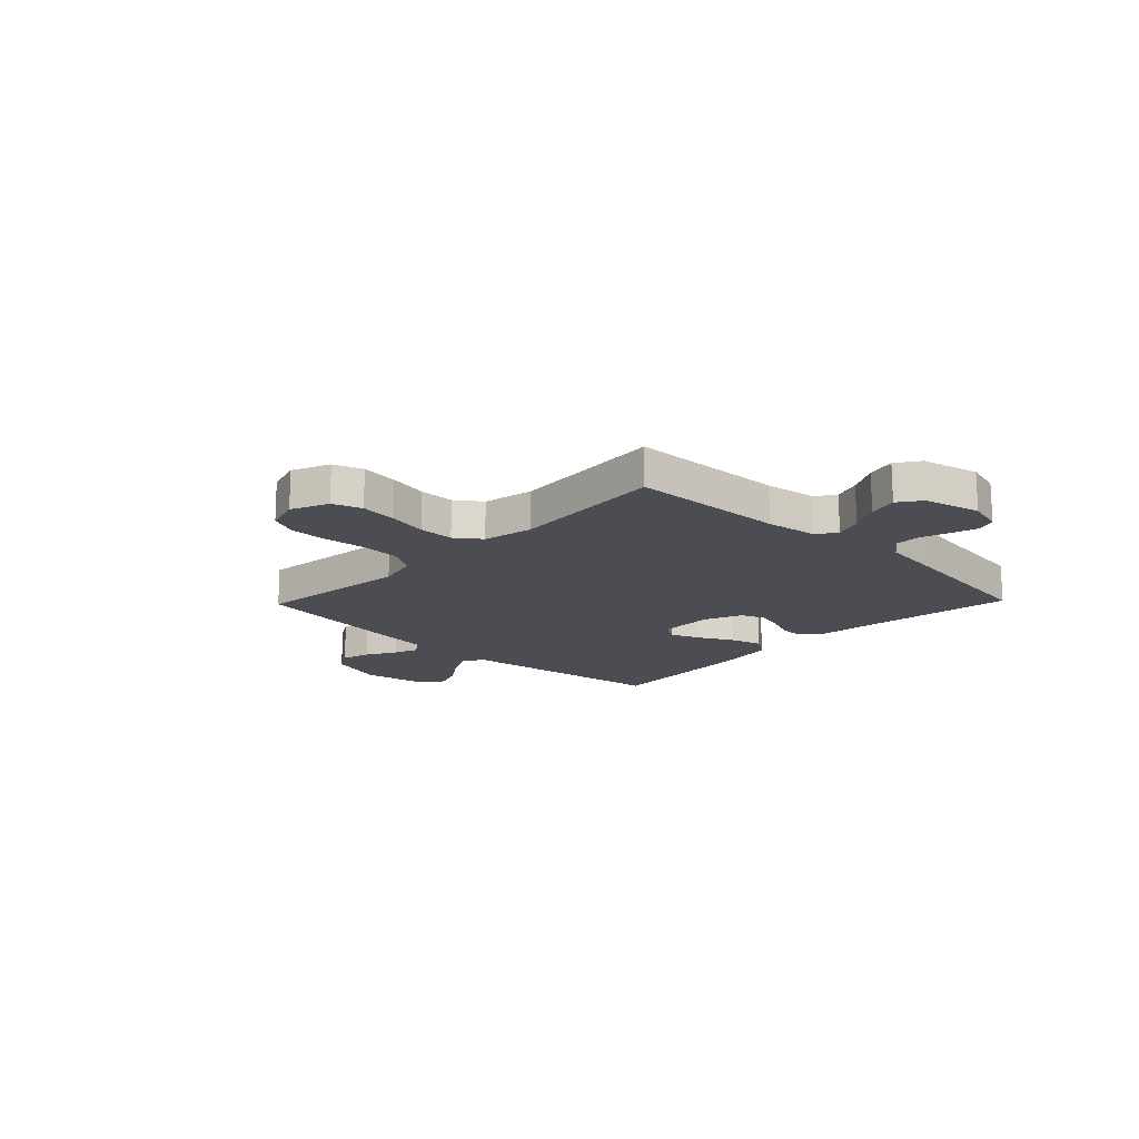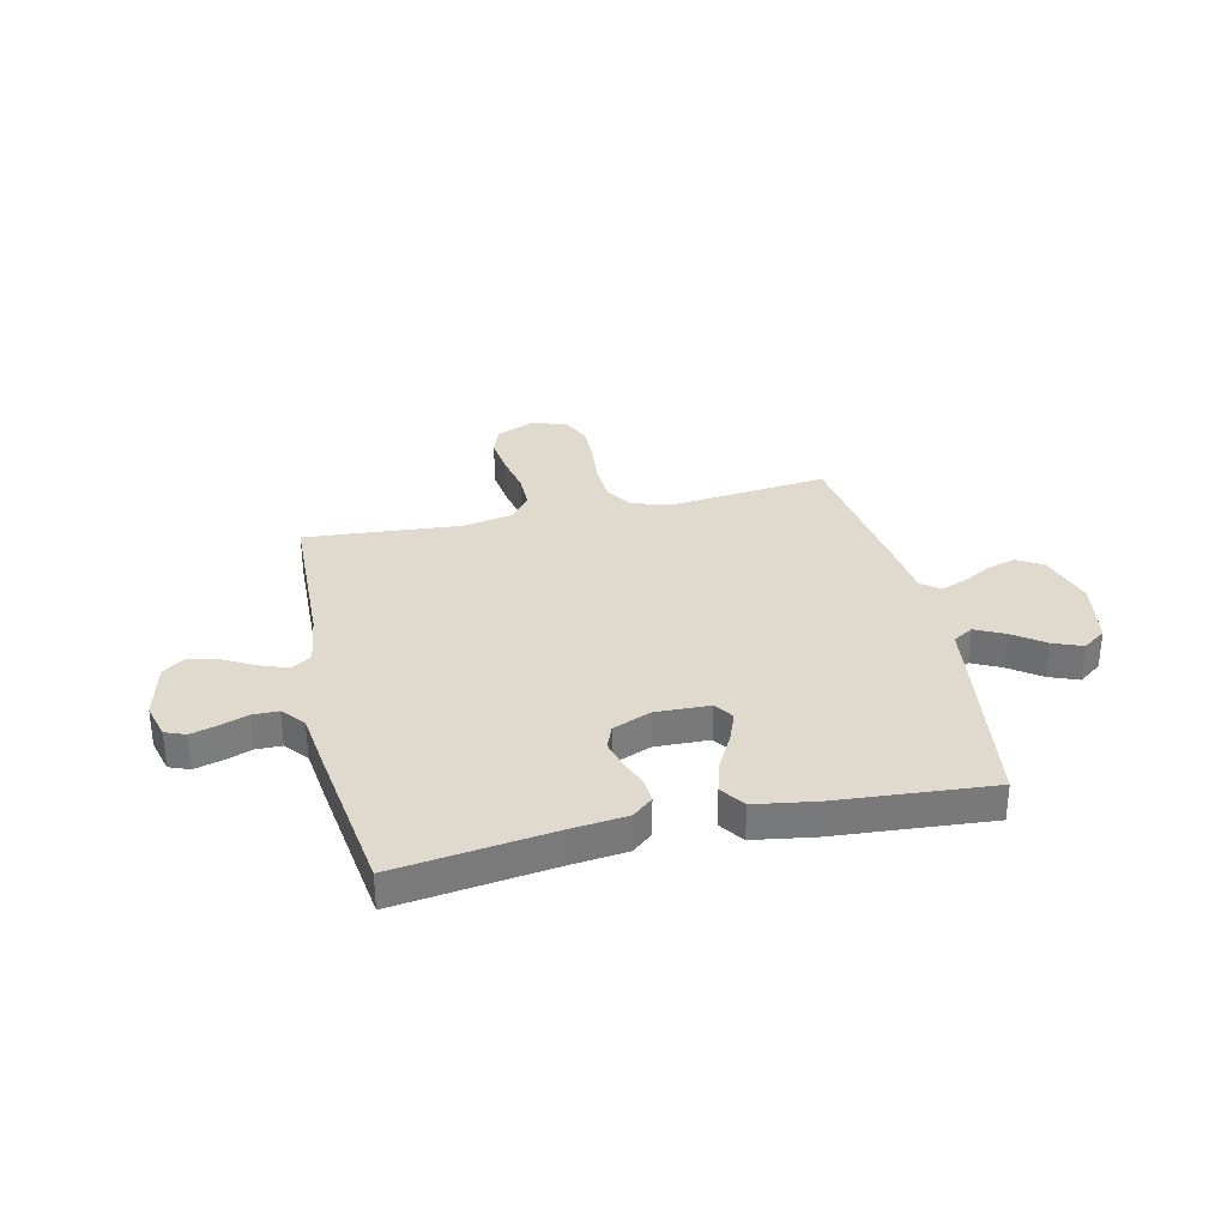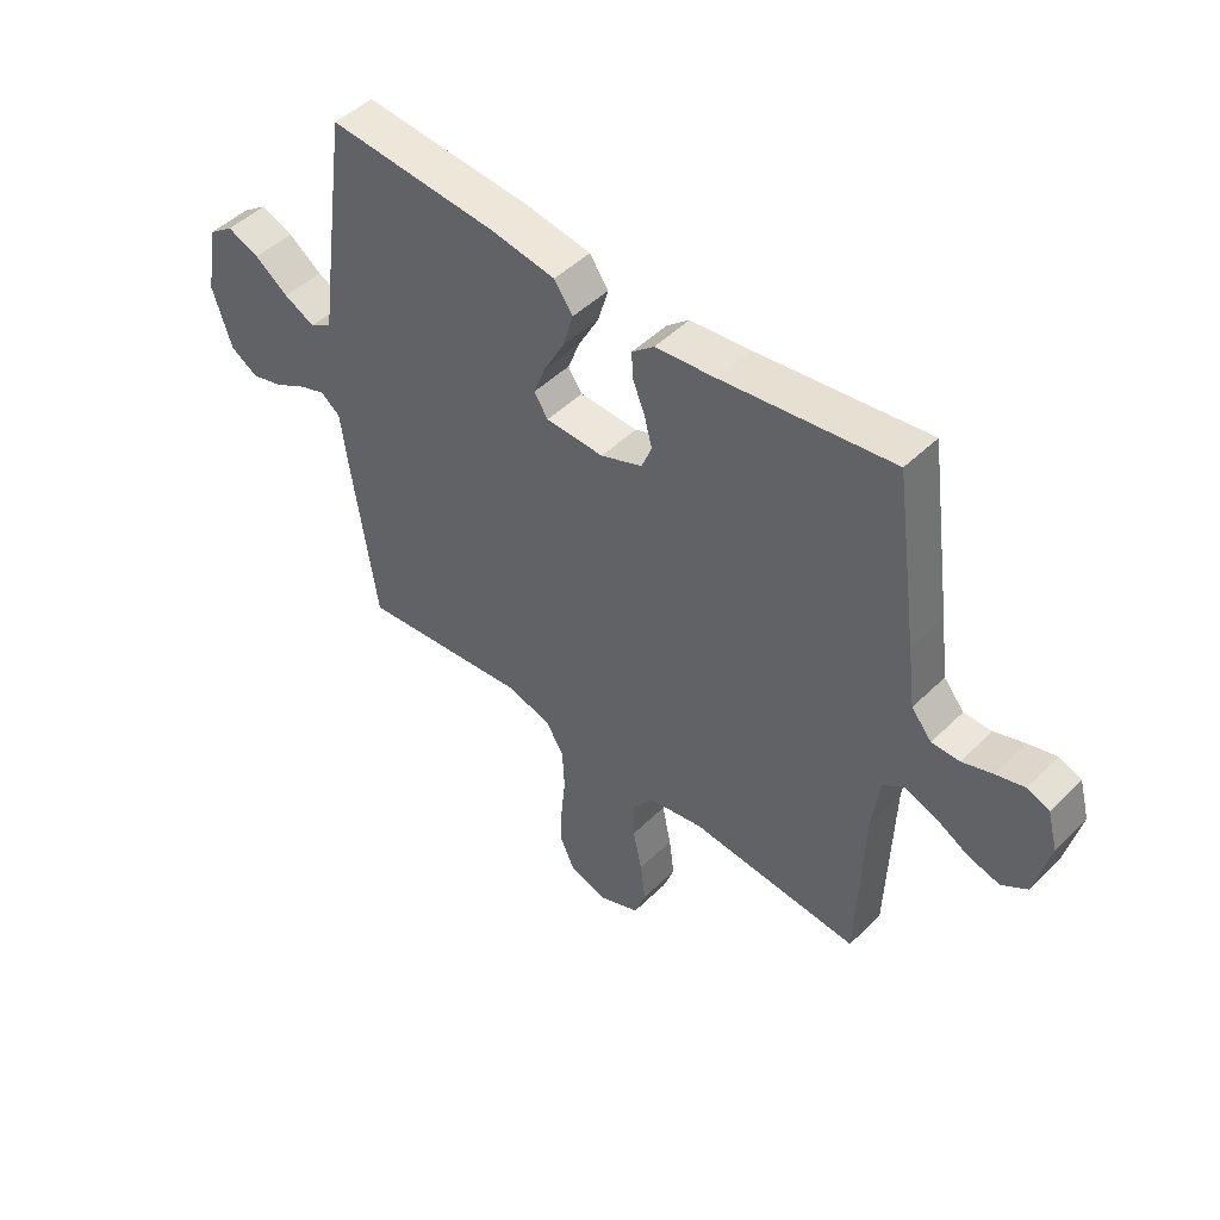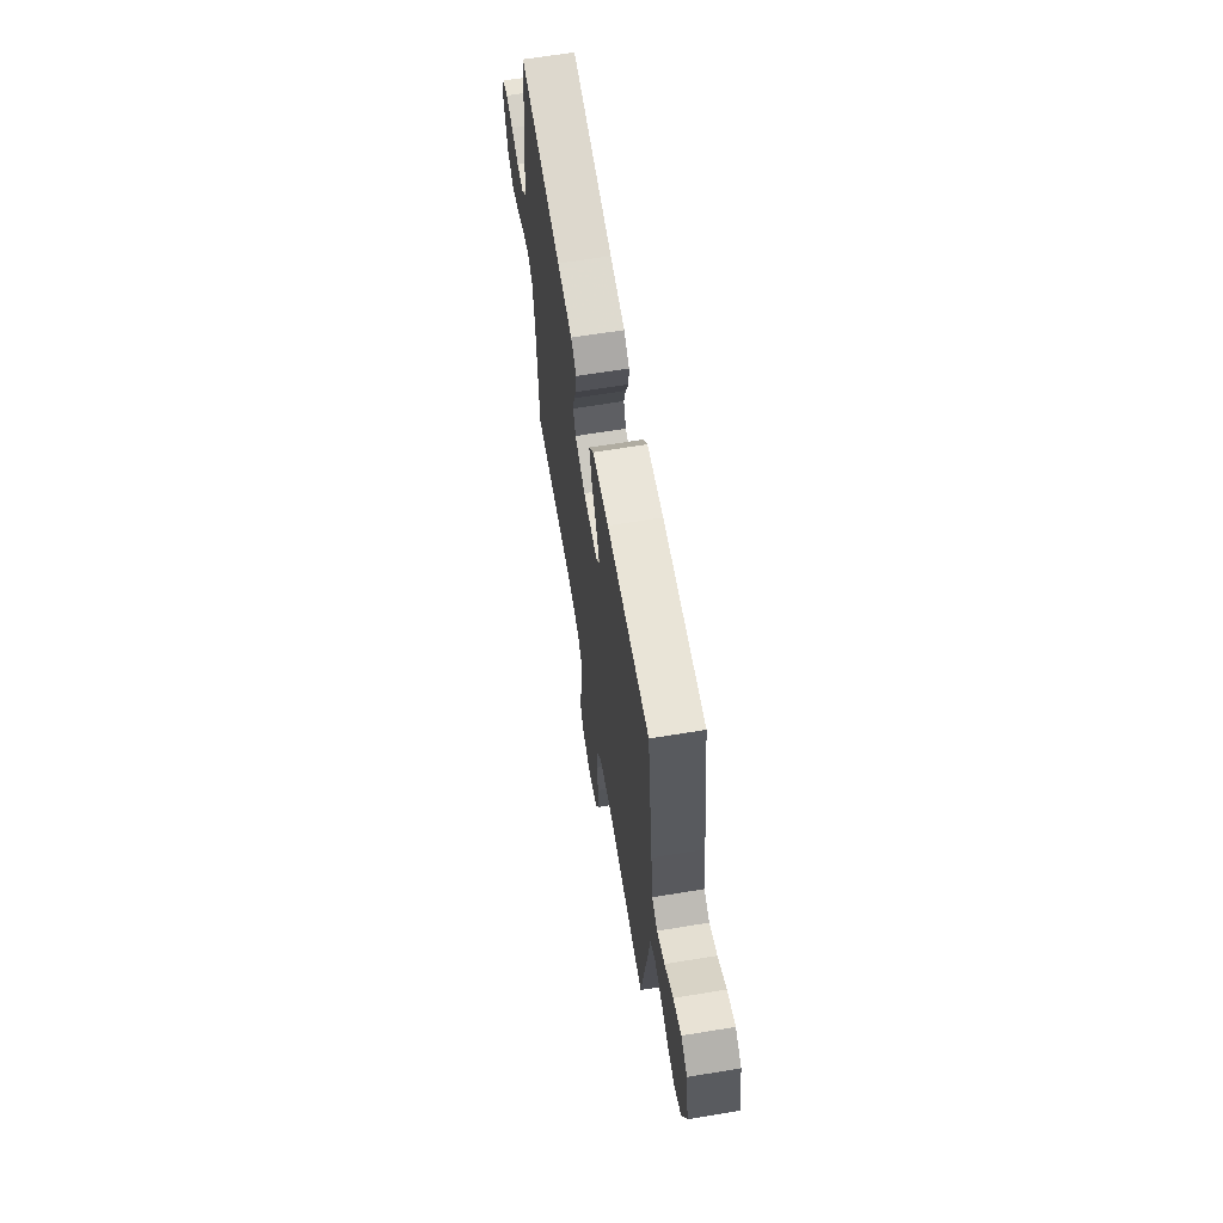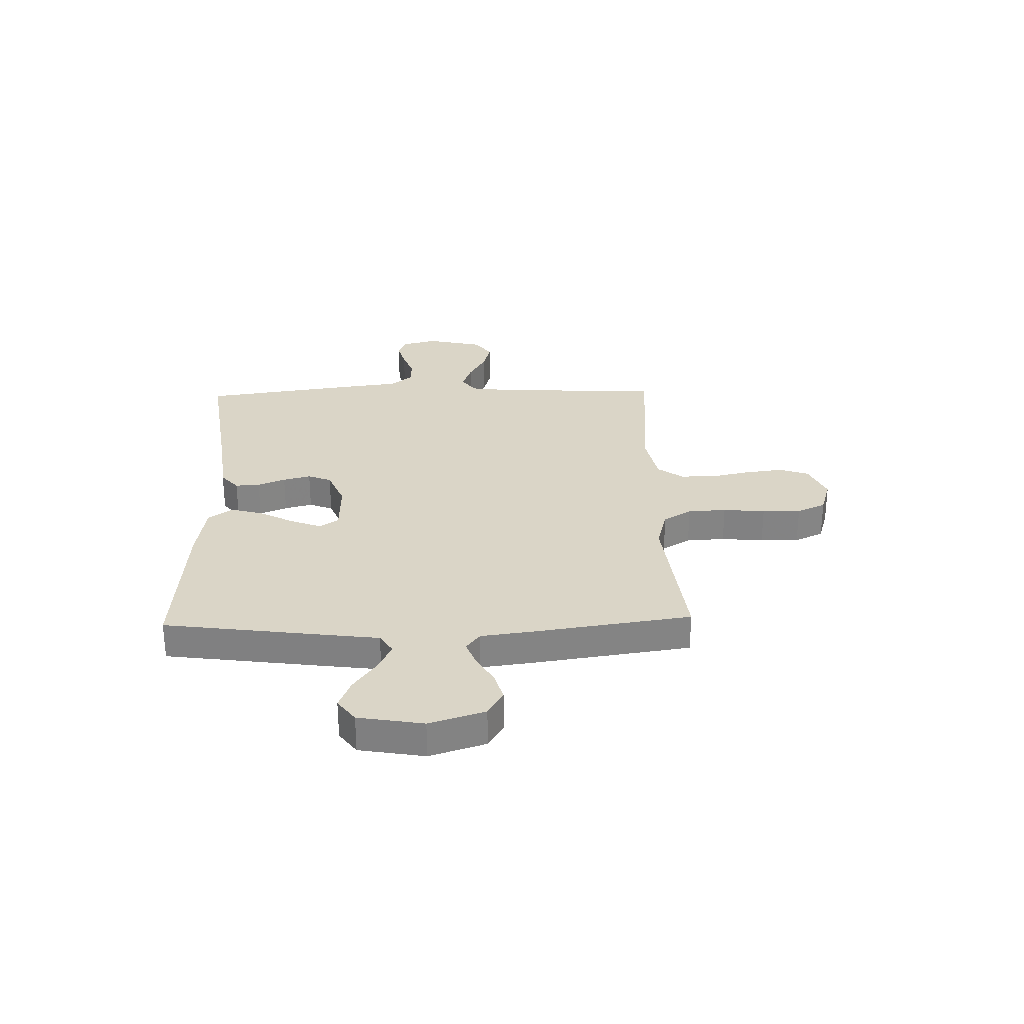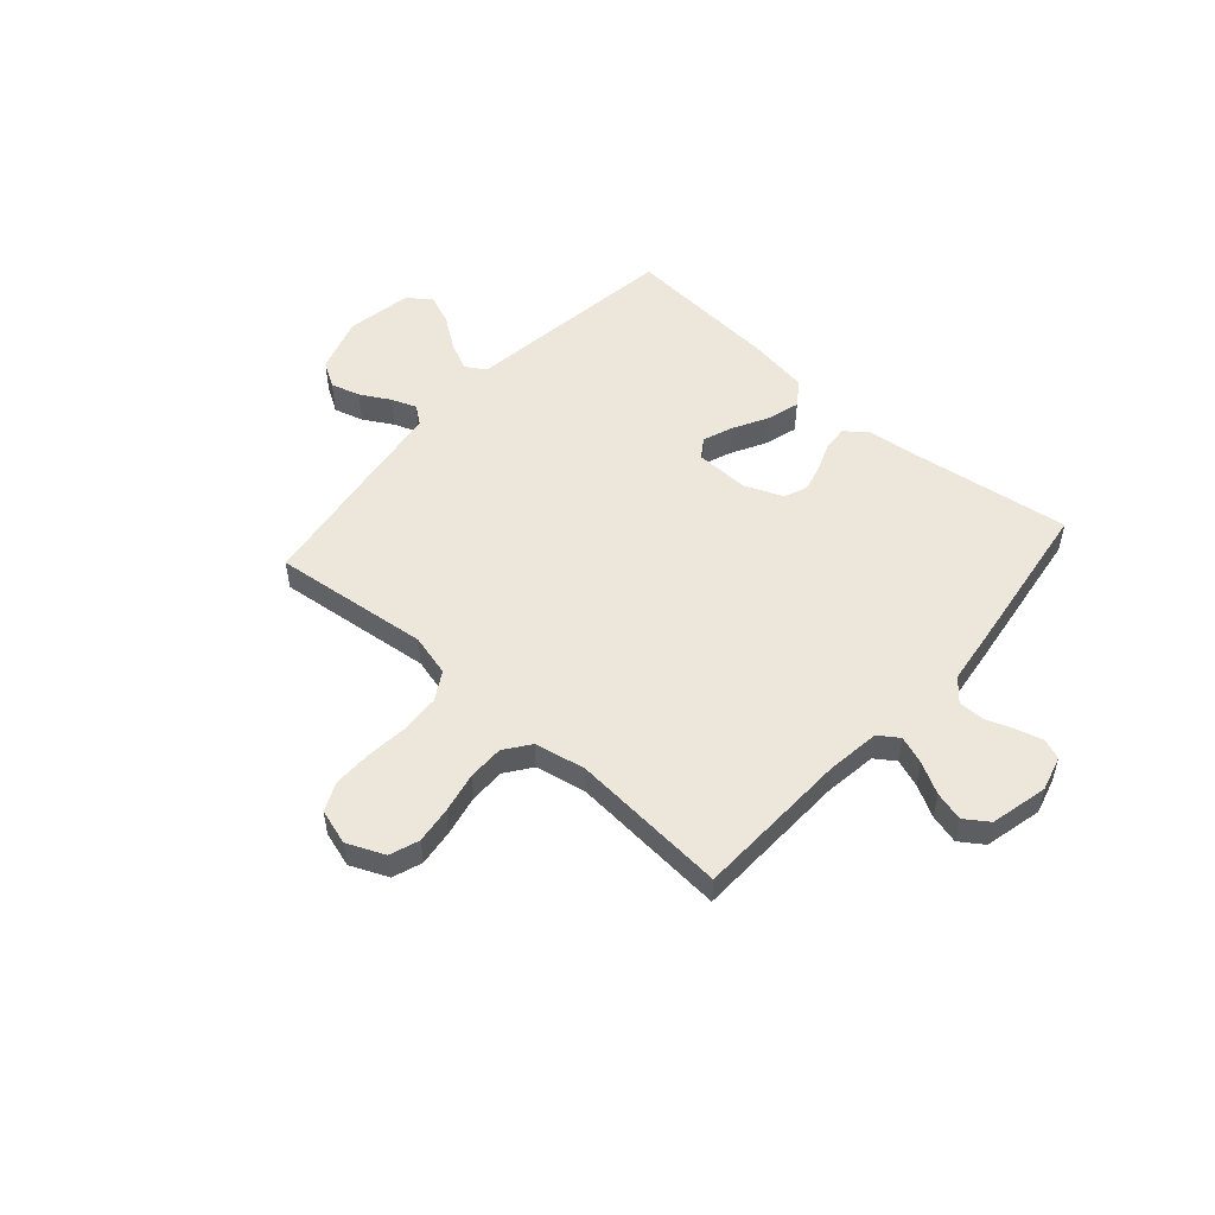
<metadata>
{"format":"obj","ext":"obj","renderer":"f3d","projection":"perspective","resolution":1024,"background":"white","views":[{"elev":-16.4,"azim":-133.9,"up":"+Y"},{"elev":32.6,"azim":-12.7,"up":"+Y"},{"elev":47.9,"azim":-137.5,"up":"+Z"},{"elev":64.9,"azim":80.6,"up":"+Z"},{"elev":29.0,"azim":88.3,"up":"+Y"},{"elev":52.0,"azim":-138.6,"up":"+Y"}]}
</metadata>
<code>
v 0.5 0.07 -0.5
v 0.2 0.07 -0.467
v 0.12 0.07 -0.488
v 0.088 0.07 -0.542
v 0.084 0.07 -0.616
v 0.092 0.07 -0.697
v 0.093 0.07 -0.771
v 0.068 0.07 -0.826
v 0 0.07 -0.847
v -0.072 0.07 -0.816
v -0.092 0.07 -0.76
v -0.083 0.07 -0.688
v -0.067 0.07 -0.612
v -0.067 0.07 -0.544
v -0.103 0.07 -0.495
v -0.2 0.07 -0.476
v -0.5 0.07 -0.5
v -0.51 0.07 -0.2
v -0.524 0.07 -0.1
v -0.562 0.07 -0.074
v -0.615 0.07 -0.093
v -0.675 0.07 -0.126
v -0.731 0.07 -0.141
v -0.776 0.07 -0.11
v -0.802 0.07 0
v -0.784 0.07 0.067
v -0.745 0.07 0.082
v -0.695 0.07 0.068
v -0.641 0.07 0.049
v -0.592 0.07 0.049
v -0.556 0.07 0.092
v -0.542 0.07 0.2
v -0.5 0.07 0.5
v -0.2 0.07 0.459
v -0.093 0.07 0.447
v -0.054 0.07 0.414
v -0.057 0.07 0.367
v -0.078 0.07 0.314
v -0.092 0.07 0.261
v -0.074 0.07 0.216
v 0 0.07 0.186
v 0.103 0.07 0.189
v 0.128 0.07 0.226
v 0.106 0.07 0.283
v 0.07 0.07 0.35
v 0.052 0.07 0.412
v 0.085 0.07 0.459
v 0.2 0.07 0.477
v 0.5 0.07 0.5
v 0.542 0.07 0.2
v 0.557 0.07 0.089
v 0.596 0.07 0.065
v 0.651 0.07 0.092
v 0.711 0.07 0.135
v 0.768 0.07 0.158
v 0.813 0.07 0.125
v 0.835 0.07 0
v 0.801 0.07 -0.107
v 0.752 0.07 -0.137
v 0.696 0.07 -0.121
v 0.639 0.07 -0.089
v 0.591 0.07 -0.071
v 0.556 0.07 -0.098
v 0.543 0.07 -0.2
v 0.5 0 -0.5
v 0.2 0 -0.467
v 0.12 0 -0.488
v 0.088 0 -0.542
v 0.084 0 -0.616
v 0.092 0 -0.697
v 0.093 0 -0.771
v 0.068 0 -0.826
v 0 0 -0.847
v -0.072 0 -0.816
v -0.092 0 -0.76
v -0.083 0 -0.688
v -0.067 0 -0.612
v -0.067 0 -0.544
v -0.103 0 -0.495
v -0.2 0 -0.476
v -0.5 0 -0.5
v -0.51 0 -0.2
v -0.524 0 -0.1
v -0.562 0 -0.074
v -0.615 0 -0.093
v -0.675 0 -0.126
v -0.731 0 -0.141
v -0.776 0 -0.11
v -0.802 0 0
v -0.784 0 0.067
v -0.745 0 0.082
v -0.695 0 0.068
v -0.641 0 0.049
v -0.592 0 0.049
v -0.556 0 0.092
v -0.542 0 0.2
v -0.5 0 0.5
v -0.2 0 0.459
v -0.093 0 0.447
v -0.054 0 0.414
v -0.057 0 0.367
v -0.078 0 0.314
v -0.092 0 0.261
v -0.074 0 0.216
v 0 0 0.186
v 0.103 0 0.189
v 0.128 0 0.226
v 0.106 0 0.283
v 0.07 0 0.35
v 0.052 0 0.412
v 0.085 0 0.459
v 0.2 0 0.477
v 0.5 0 0.5
v 0.542 0 0.2
v 0.557 0 0.089
v 0.596 0 0.065
v 0.651 0 0.092
v 0.711 0 0.135
v 0.768 0 0.158
v 0.813 0 0.125
v 0.835 0 0
v 0.801 0 -0.107
v 0.752 0 -0.137
v 0.696 0 -0.121
v 0.639 0 -0.089
v 0.591 0 -0.071
v 0.556 0 -0.098
v 0.543 0 -0.2
f 63 64 1 2
f 58 59 60 61
f 58 61 62
f 57 58 62
f 56 57 62
f 53 54 55 56
f 52 53 56 62
f 51 52 62 63
f 44 45 46 47
f 43 44 47 48
f 35 36 37 38
f 34 35 38 39
f 31 32 33 34
f 30 31 34 39
f 26 27 28 29
f 24 25 26 29
f 24 29 30
f 21 22 23 24
f 20 21 24 30
f 19 20 30 39
f 16 17 18
f 15 16 18 19
f 10 11 12 13
f 8 9 10 13
f 8 13 14
f 5 6 7 8
f 4 5 8 14
f 3 4 14 15
f 43 48 49 50
f 42 43 50 51
f 41 42 51 63
f 15 19 39 40
f 15 40 41 63
f 2 3 15 63
f 66 65 128 127
f 125 124 123 122
f 126 125 122
f 126 122 121
f 126 121 120
f 120 119 118 117
f 126 120 117 116
f 127 126 116 115
f 111 110 109 108
f 112 111 108 107
f 102 101 100 99
f 103 102 99 98
f 98 97 96 95
f 103 98 95 94
f 93 92 91 90
f 93 90 89 88
f 94 93 88
f 88 87 86 85
f 94 88 85 84
f 103 94 84 83
f 82 81 80
f 83 82 80 79
f 77 76 75 74
f 77 74 73 72
f 78 77 72
f 72 71 70 69
f 78 72 69 68
f 79 78 68 67
f 114 113 112 107
f 115 114 107 106
f 127 115 106 105
f 104 103 83 79
f 127 105 104 79
f 127 79 67 66
f 1 65 66 2
f 2 66 67 3
f 3 67 68 4
f 4 68 69 5
f 5 69 70 6
f 6 70 71 7
f 7 71 72 8
f 8 72 73 9
f 9 73 74 10
f 10 74 75 11
f 11 75 76 12
f 12 76 77 13
f 13 77 78 14
f 14 78 79 15
f 15 79 80 16
f 16 80 81 17
f 17 81 82 18
f 18 82 83 19
f 19 83 84 20
f 20 84 85 21
f 21 85 86 22
f 22 86 87 23
f 23 87 88 24
f 24 88 89 25
f 25 89 90 26
f 26 90 91 27
f 27 91 92 28
f 28 92 93 29
f 29 93 94 30
f 30 94 95 31
f 31 95 96 32
f 32 96 97 33
f 33 97 98 34
f 34 98 99 35
f 35 99 100 36
f 36 100 101 37
f 37 101 102 38
f 38 102 103 39
f 39 103 104 40
f 40 104 105 41
f 41 105 106 42
f 42 106 107 43
f 43 107 108 44
f 44 108 109 45
f 45 109 110 46
f 46 110 111 47
f 47 111 112 48
f 48 112 113 49
f 49 113 114 50
f 50 114 115 51
f 51 115 116 52
f 52 116 117 53
f 53 117 118 54
f 54 118 119 55
f 55 119 120 56
f 56 120 121 57
f 57 121 122 58
f 58 122 123 59
f 59 123 124 60
f 60 124 125 61
f 61 125 126 62
f 62 126 127 63
f 63 127 128 64
f 64 128 65 1

</code>
